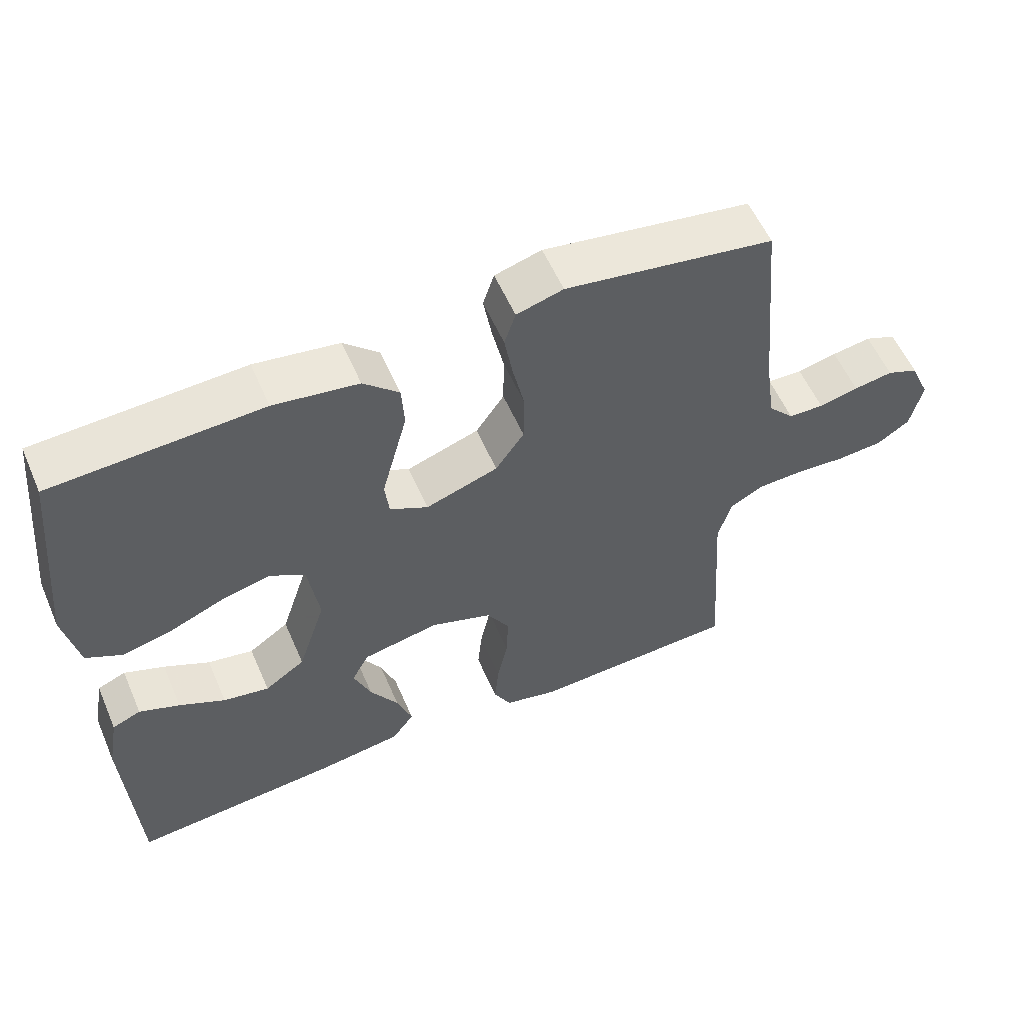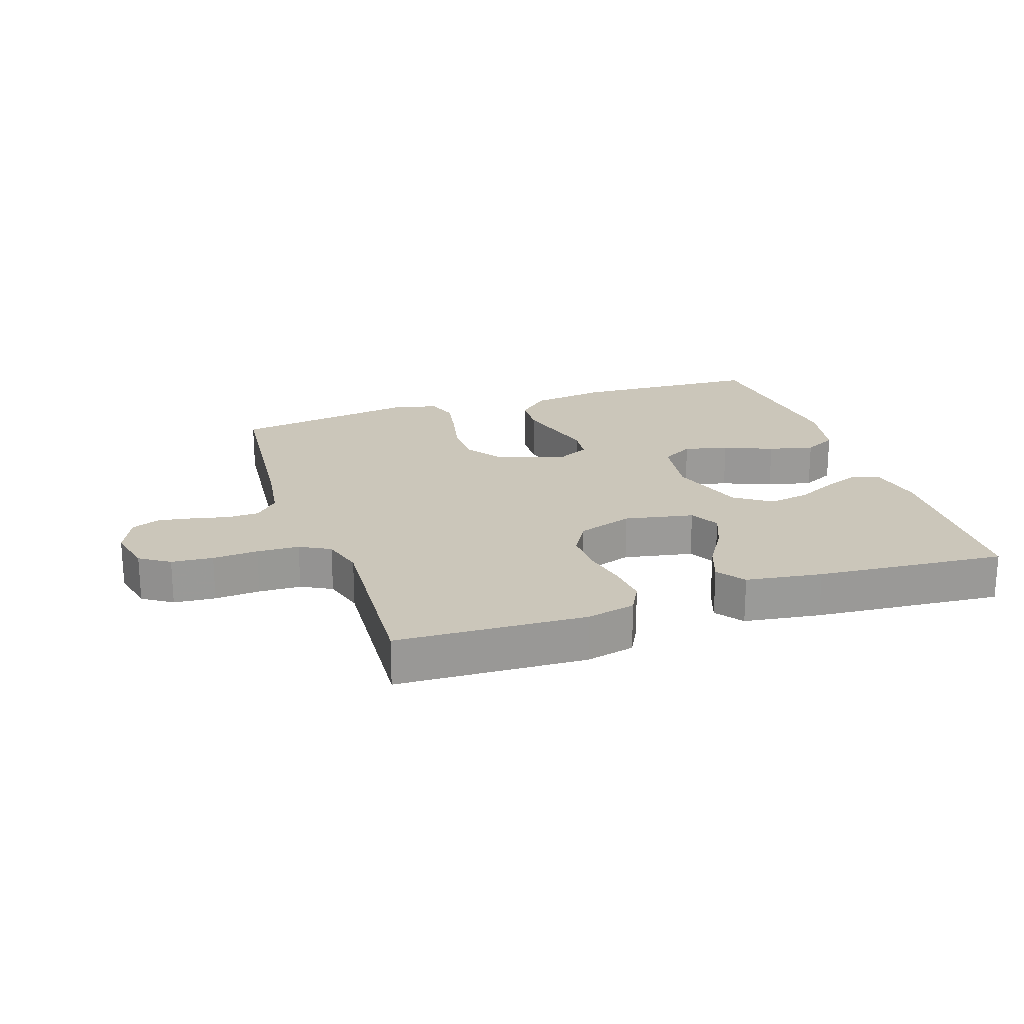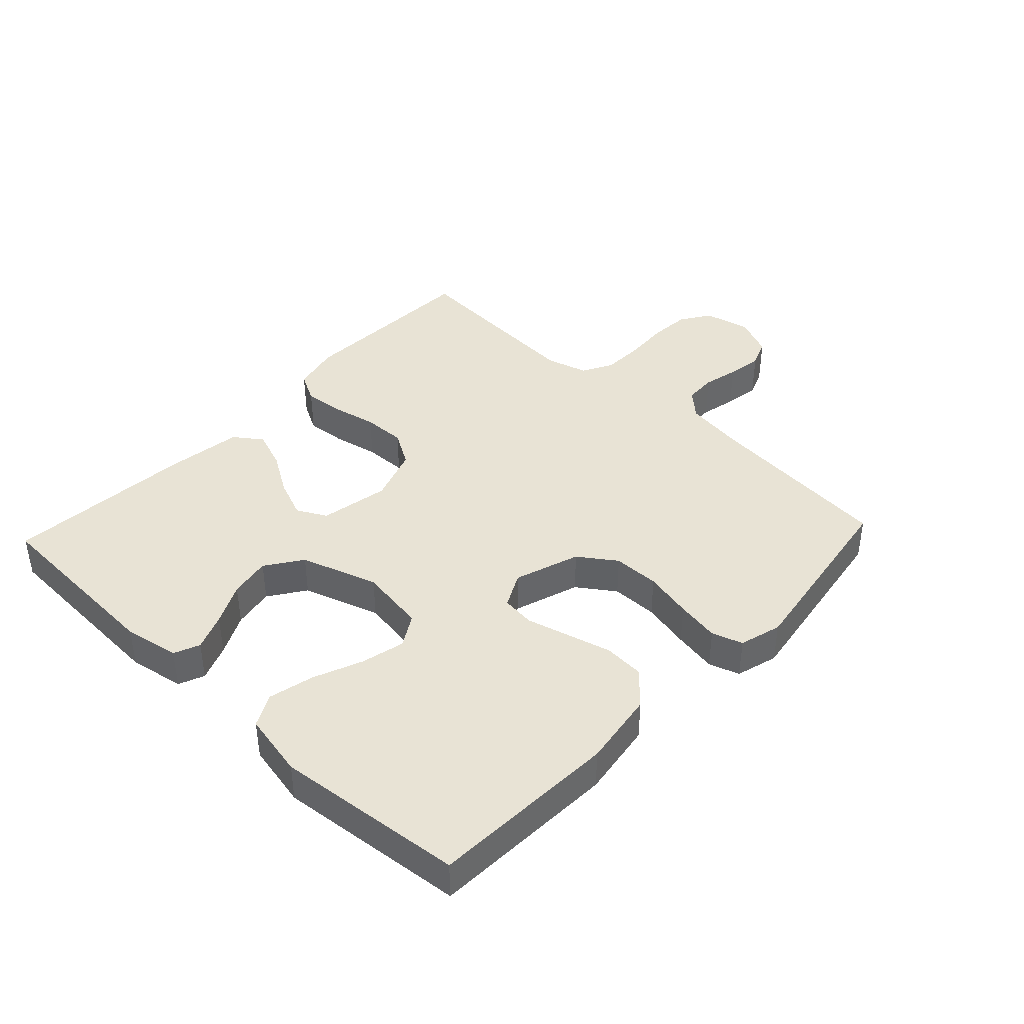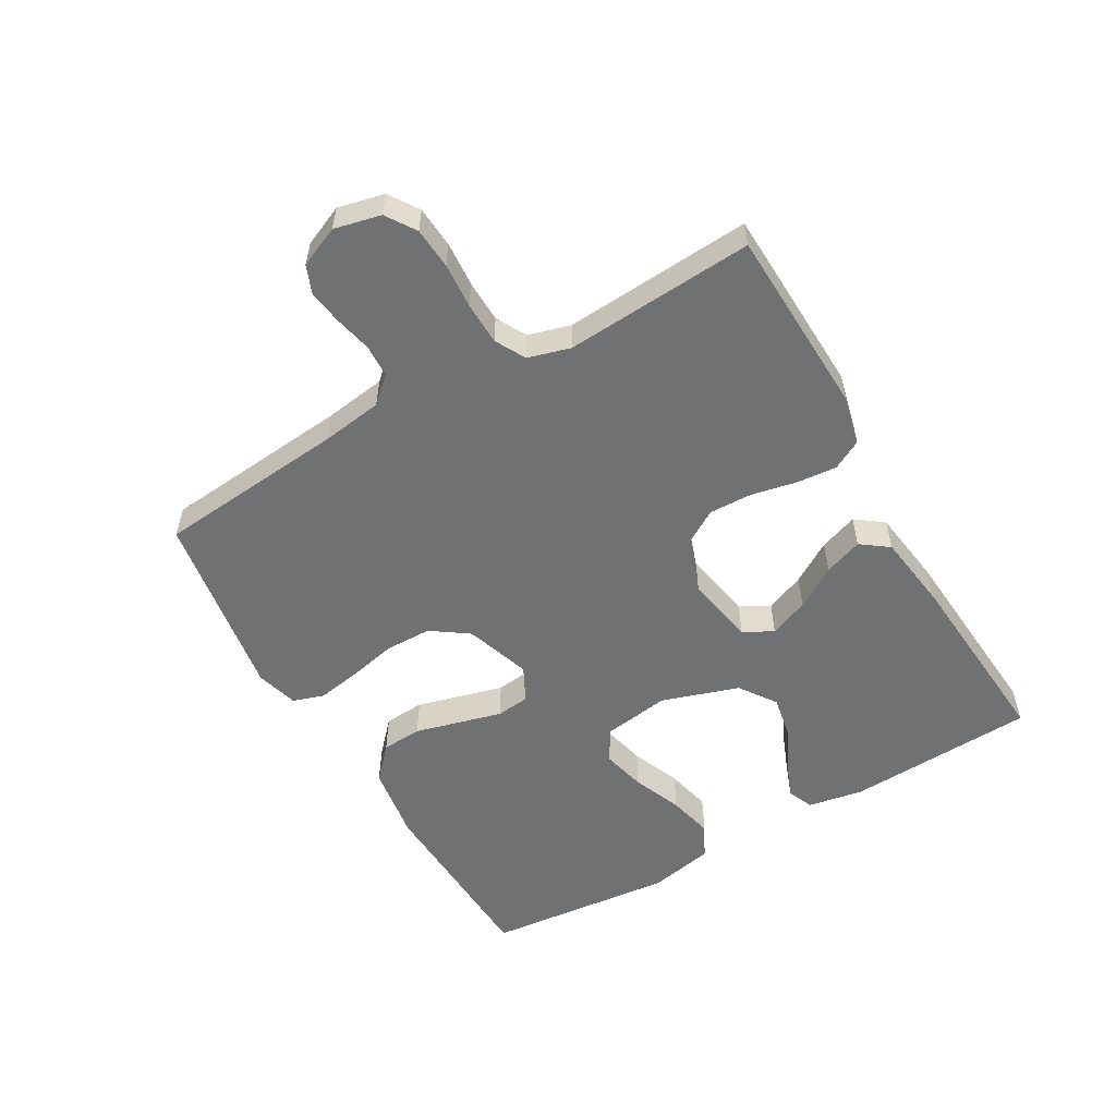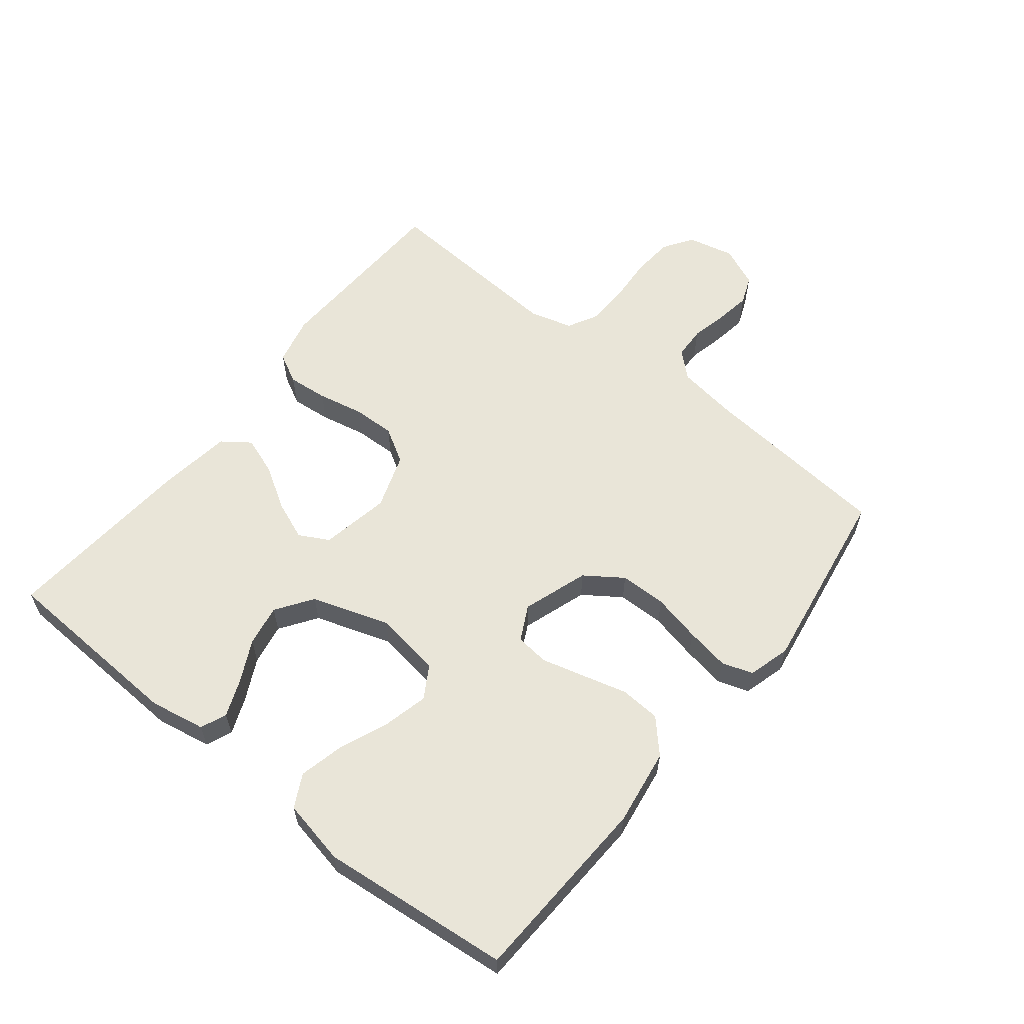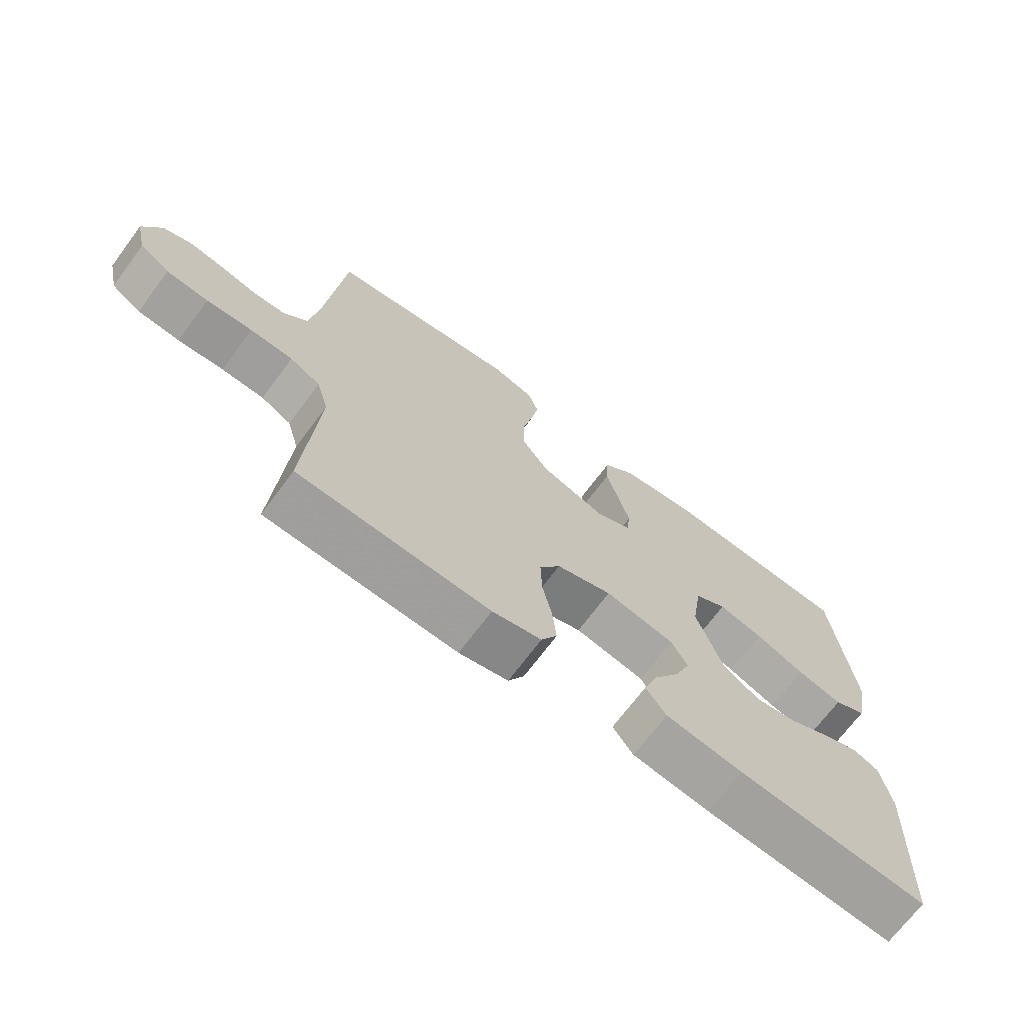
<metadata>
{"format":"obj","ext":"obj","renderer":"f3d","projection":"perspective","resolution":1024,"background":"white","views":[{"elev":56.7,"azim":-23.4,"up":"+Z"},{"elev":21.1,"azim":161.5,"up":"+Y"},{"elev":41.0,"azim":-46.8,"up":"+Y"},{"elev":-55.2,"azim":119.9,"up":"+Y"},{"elev":59.7,"azim":-51.5,"up":"+Y"},{"elev":-70.0,"azim":143.3,"up":"+Z"}]}
</metadata>
<code>
v 0.5 0.07 0.5
v 0.528 0.07 0.2
v 0.542 0.07 0.102
v 0.579 0.07 0.062
v 0.63 0.07 0.06
v 0.687 0.07 0.073
v 0.743 0.07 0.082
v 0.788 0.07 0.064
v 0.816 0.07 0
v 0.799 0.07 -0.074
v 0.752 0.07 -0.105
v 0.686 0.07 -0.11
v 0.614 0.07 -0.105
v 0.547 0.07 -0.107
v 0.499 0.07 -0.133
v 0.48 0.07 -0.2
v 0.5 0.07 -0.5
v 0.2 0.07 -0.512
v 0.123 0.07 -0.494
v 0.098 0.07 -0.447
v 0.104 0.07 -0.383
v 0.119 0.07 -0.311
v 0.121 0.07 -0.243
v 0.088 0.07 -0.188
v 0 0.07 -0.158
v -0.11 0.07 -0.179
v -0.135 0.07 -0.226
v -0.11 0.07 -0.288
v -0.069 0.07 -0.354
v -0.047 0.07 -0.415
v -0.079 0.07 -0.459
v -0.2 0.07 -0.476
v -0.5 0.07 -0.5
v -0.515 0.07 -0.2
v -0.499 0.07 -0.112
v -0.458 0.07 -0.095
v -0.4 0.07 -0.118
v -0.334 0.07 -0.151
v -0.268 0.07 -0.163
v -0.21 0.07 -0.123
v -0.17 0.07 0
v -0.186 0.07 0.106
v -0.237 0.07 0.136
v -0.307 0.07 0.119
v -0.385 0.07 0.087
v -0.457 0.07 0.07
v -0.509 0.07 0.097
v -0.53 0.07 0.2
v -0.5 0.07 0.5
v -0.2 0.07 0.514
v -0.079 0.07 0.496
v -0.028 0.07 0.449
v -0.024 0.07 0.385
v -0.043 0.07 0.314
v -0.061 0.07 0.246
v -0.055 0.07 0.193
v 0 0.07 0.165
v 0.104 0.07 0.2
v 0.145 0.07 0.259
v 0.146 0.07 0.333
v 0.129 0.07 0.41
v 0.117 0.07 0.479
v 0.133 0.07 0.528
v 0.2 0.07 0.547
v 0.5 0 0.5
v 0.528 0 0.2
v 0.542 0 0.102
v 0.579 0 0.062
v 0.63 0 0.06
v 0.687 0 0.073
v 0.743 0 0.082
v 0.788 0 0.064
v 0.816 0 0
v 0.799 0 -0.074
v 0.752 0 -0.105
v 0.686 0 -0.11
v 0.614 0 -0.105
v 0.547 0 -0.107
v 0.499 0 -0.133
v 0.48 0 -0.2
v 0.5 0 -0.5
v 0.2 0 -0.512
v 0.123 0 -0.494
v 0.098 0 -0.447
v 0.104 0 -0.383
v 0.119 0 -0.311
v 0.121 0 -0.243
v 0.088 0 -0.188
v 0 0 -0.158
v -0.11 0 -0.179
v -0.135 0 -0.226
v -0.11 0 -0.288
v -0.069 0 -0.354
v -0.047 0 -0.415
v -0.079 0 -0.459
v -0.2 0 -0.476
v -0.5 0 -0.5
v -0.515 0 -0.2
v -0.499 0 -0.112
v -0.458 0 -0.095
v -0.4 0 -0.118
v -0.334 0 -0.151
v -0.268 0 -0.163
v -0.21 0 -0.123
v -0.17 0 0
v -0.186 0 0.106
v -0.237 0 0.136
v -0.307 0 0.119
v -0.385 0 0.087
v -0.457 0 0.07
v -0.509 0 0.097
v -0.53 0 0.2
v -0.5 0 0.5
v -0.2 0 0.514
v -0.079 0 0.496
v -0.028 0 0.449
v -0.024 0 0.385
v -0.043 0 0.314
v -0.061 0 0.246
v -0.055 0 0.193
v 0 0 0.165
v 0.104 0 0.2
v 0.145 0 0.259
v 0.146 0 0.333
v 0.129 0 0.41
v 0.117 0 0.479
v 0.133 0 0.528
v 0.2 0 0.547
f 63 64 1 2
f 60 61 62 63
f 60 63 2 3
f 59 60 3 4
f 58 59 4
f 57 58 4
f 51 52 53 54
f 51 54 55
f 50 51 55
f 49 50 55 56
f 47 48 49 56
f 44 45 46 47
f 43 44 47 56
f 35 36 37 38
f 33 34 35 38
f 33 38 39
f 32 33 39 40
f 28 29 30 31
f 27 28 31 32
f 19 20 21 22
f 19 22 23
f 16 17 18 19
f 15 16 19 23
f 14 15 23 24
f 10 11 12 13
f 10 13 14
f 9 10 14
f 5 6 7 8
f 5 8 9 14
f 42 43 56 57
f 41 42 57 4
f 27 32 40 41
f 26 27 41
f 25 26 41 4
f 14 24 25
f 4 5 14 25
f 66 65 128 127
f 127 126 125 124
f 67 66 127 124
f 68 67 124 123
f 68 123 122
f 68 122 121
f 118 117 116 115
f 119 118 115
f 119 115 114
f 120 119 114 113
f 120 113 112 111
f 111 110 109 108
f 120 111 108 107
f 102 101 100 99
f 102 99 98 97
f 103 102 97
f 104 103 97 96
f 95 94 93 92
f 96 95 92 91
f 86 85 84 83
f 87 86 83
f 83 82 81 80
f 87 83 80 79
f 88 87 79 78
f 77 76 75 74
f 78 77 74
f 78 74 73
f 72 71 70 69
f 78 73 72 69
f 121 120 107 106
f 68 121 106 105
f 105 104 96 91
f 105 91 90
f 68 105 90 89
f 89 88 78
f 89 78 69 68
f 1 65 66 2
f 2 66 67 3
f 3 67 68 4
f 4 68 69 5
f 5 69 70 6
f 6 70 71 7
f 7 71 72 8
f 8 72 73 9
f 9 73 74 10
f 10 74 75 11
f 11 75 76 12
f 12 76 77 13
f 13 77 78 14
f 14 78 79 15
f 15 79 80 16
f 16 80 81 17
f 17 81 82 18
f 18 82 83 19
f 19 83 84 20
f 20 84 85 21
f 21 85 86 22
f 22 86 87 23
f 23 87 88 24
f 24 88 89 25
f 25 89 90 26
f 26 90 91 27
f 27 91 92 28
f 28 92 93 29
f 29 93 94 30
f 30 94 95 31
f 31 95 96 32
f 32 96 97 33
f 33 97 98 34
f 34 98 99 35
f 35 99 100 36
f 36 100 101 37
f 37 101 102 38
f 38 102 103 39
f 39 103 104 40
f 40 104 105 41
f 41 105 106 42
f 42 106 107 43
f 43 107 108 44
f 44 108 109 45
f 45 109 110 46
f 46 110 111 47
f 47 111 112 48
f 48 112 113 49
f 49 113 114 50
f 50 114 115 51
f 51 115 116 52
f 52 116 117 53
f 53 117 118 54
f 54 118 119 55
f 55 119 120 56
f 56 120 121 57
f 57 121 122 58
f 58 122 123 59
f 59 123 124 60
f 60 124 125 61
f 61 125 126 62
f 62 126 127 63
f 63 127 128 64
f 64 128 65 1

</code>
